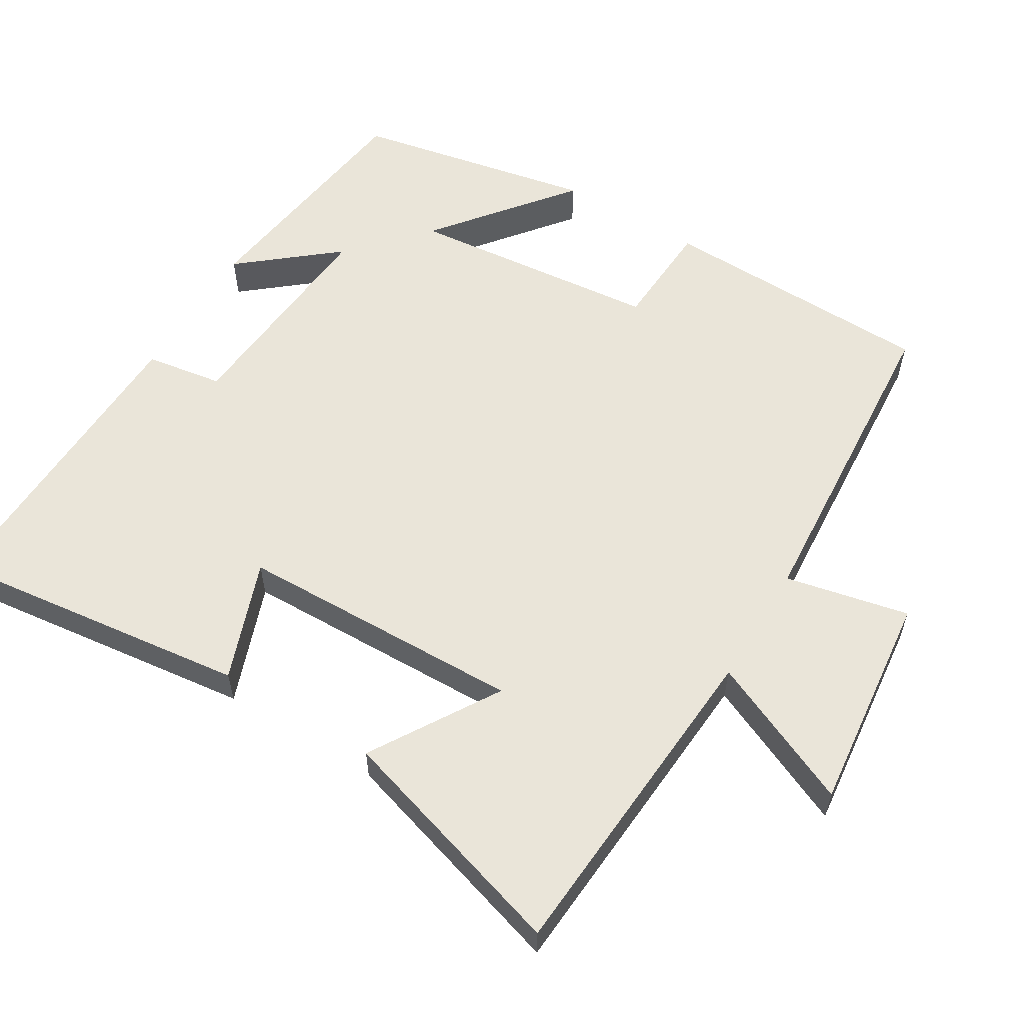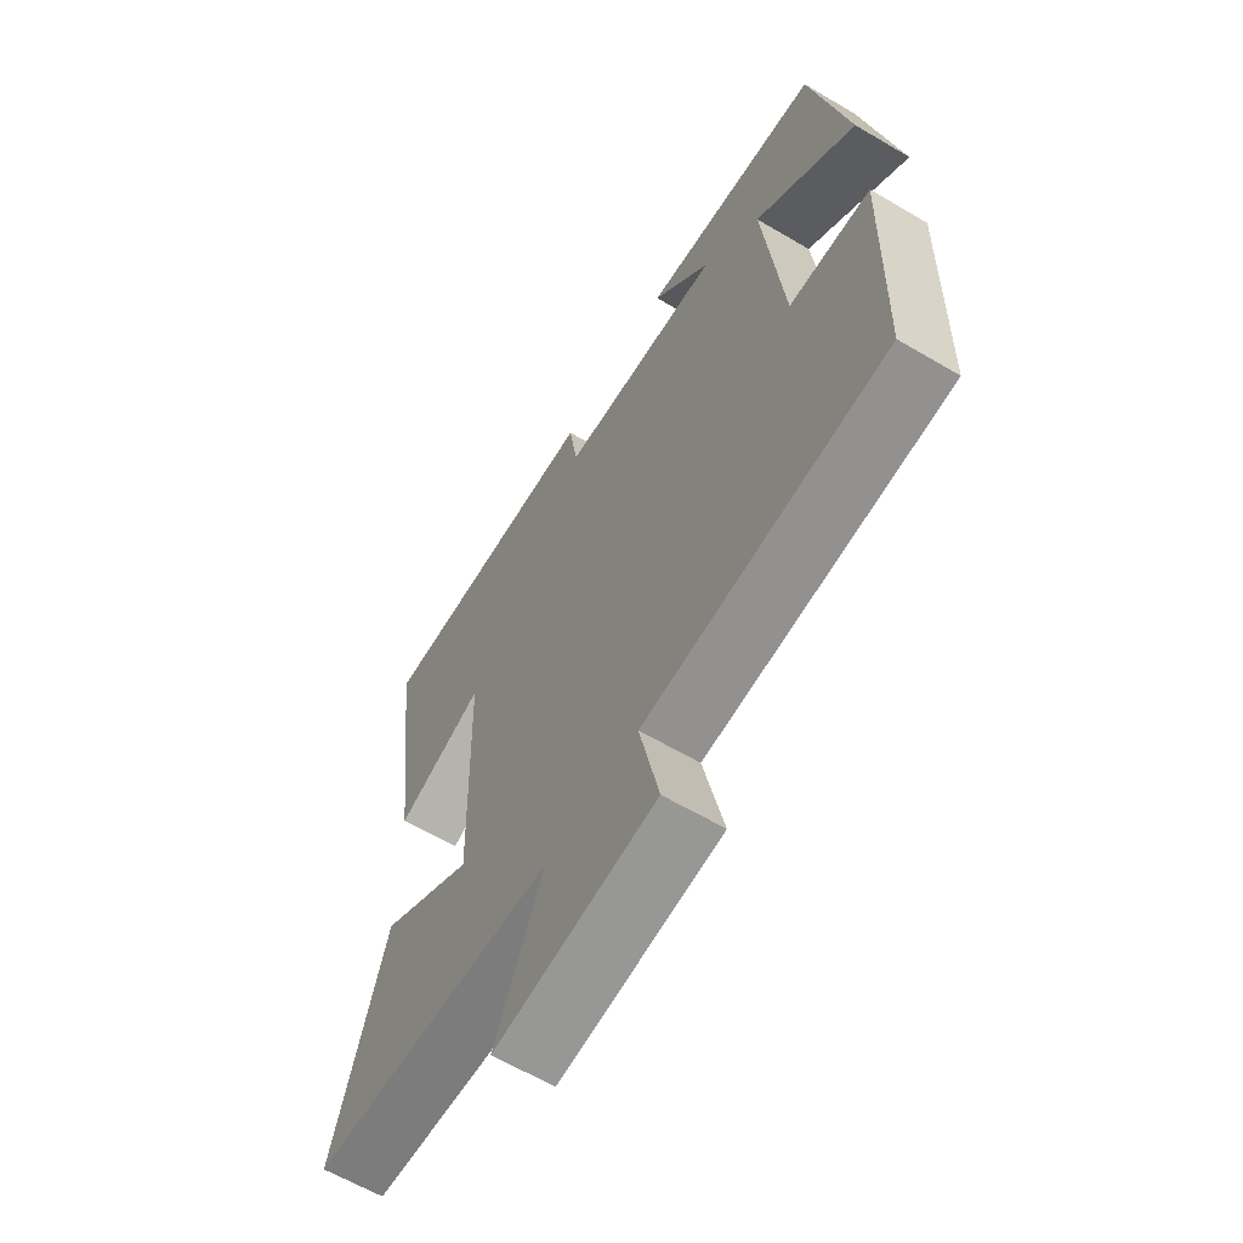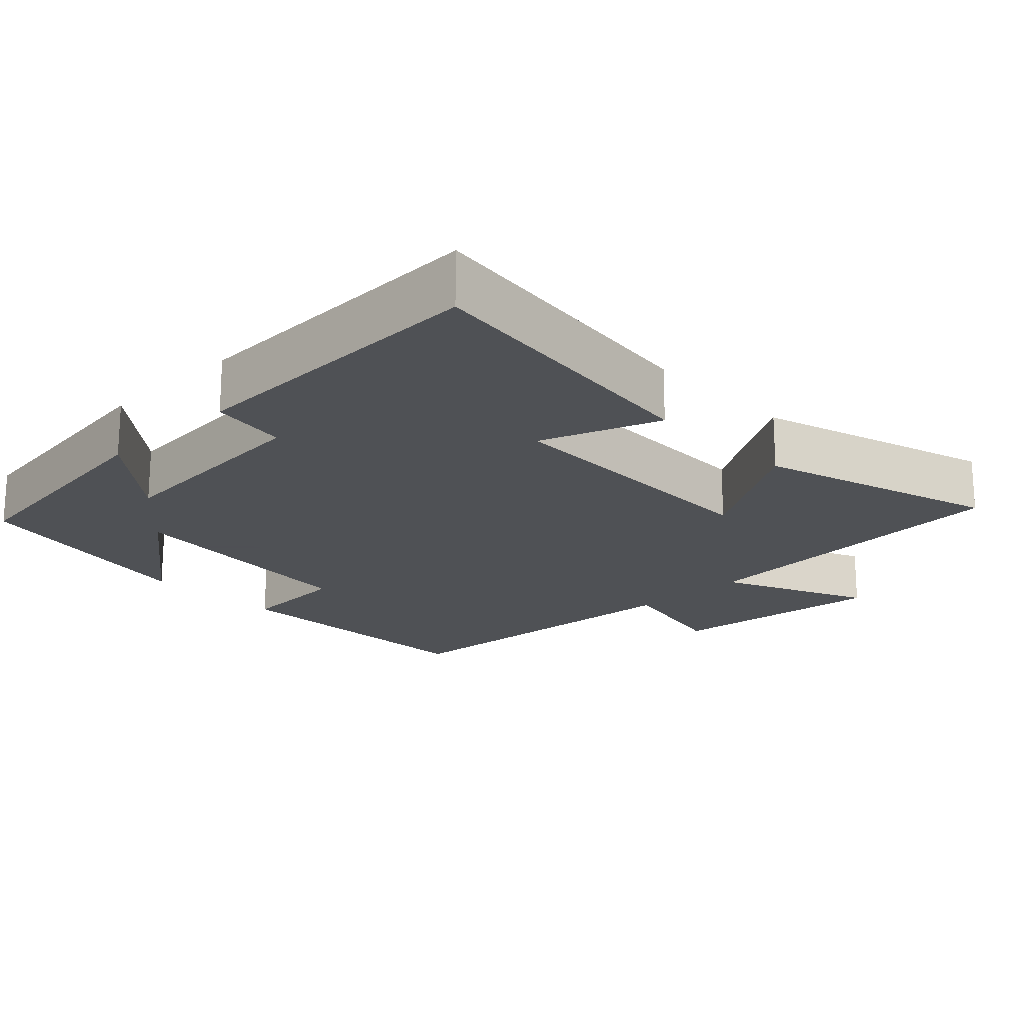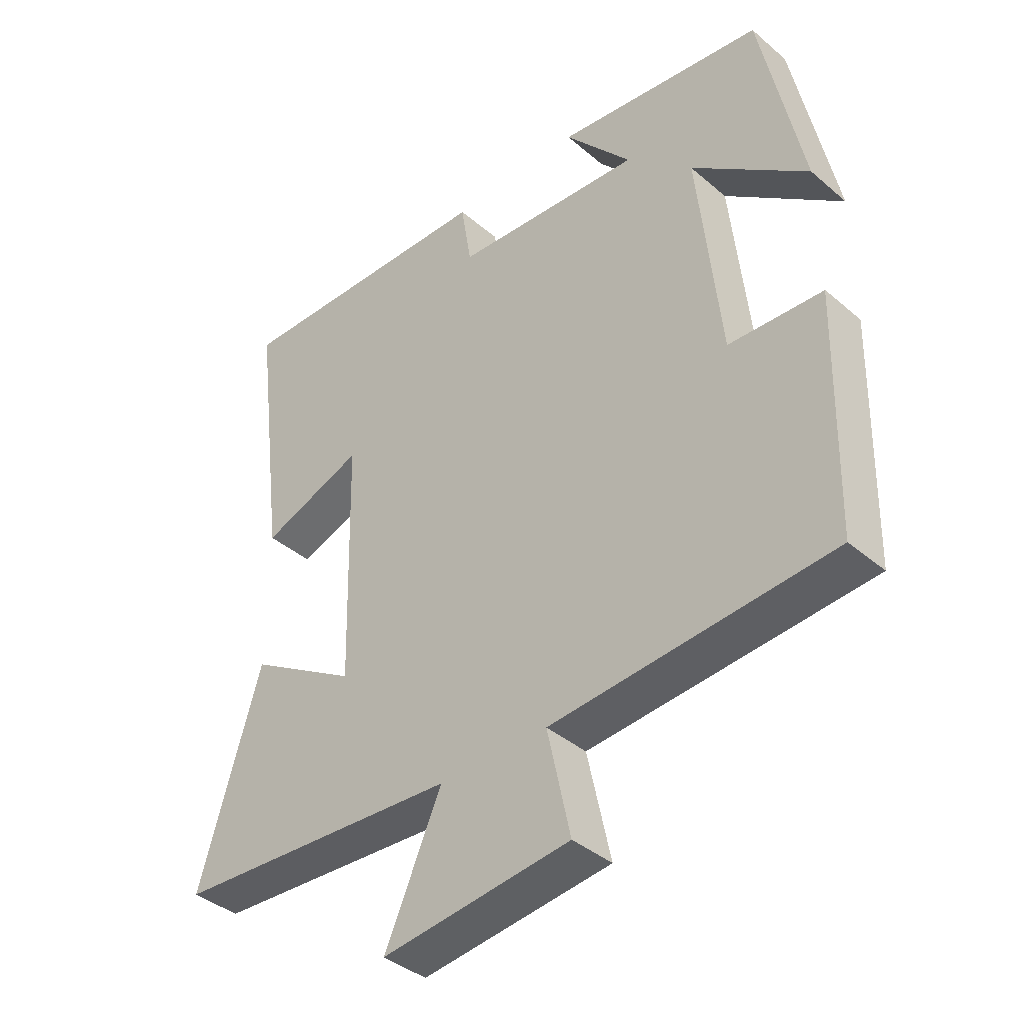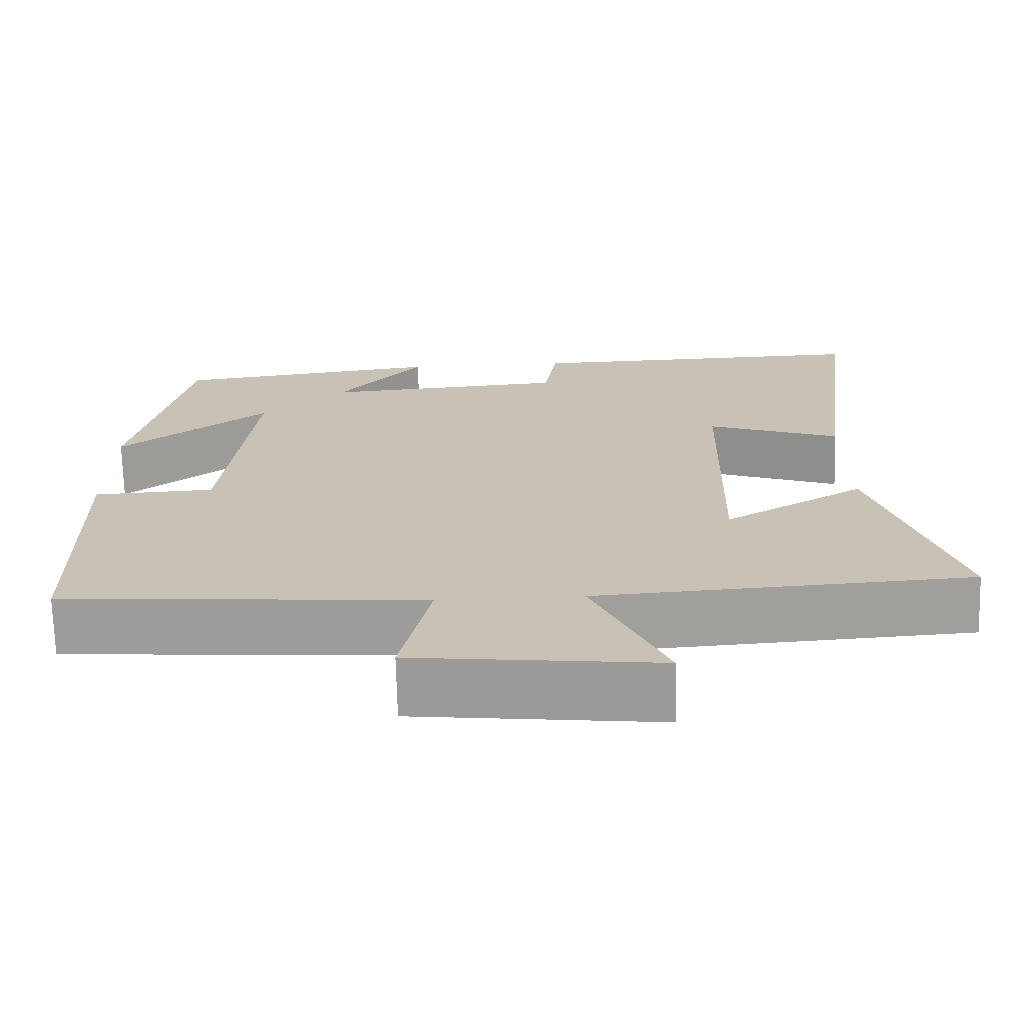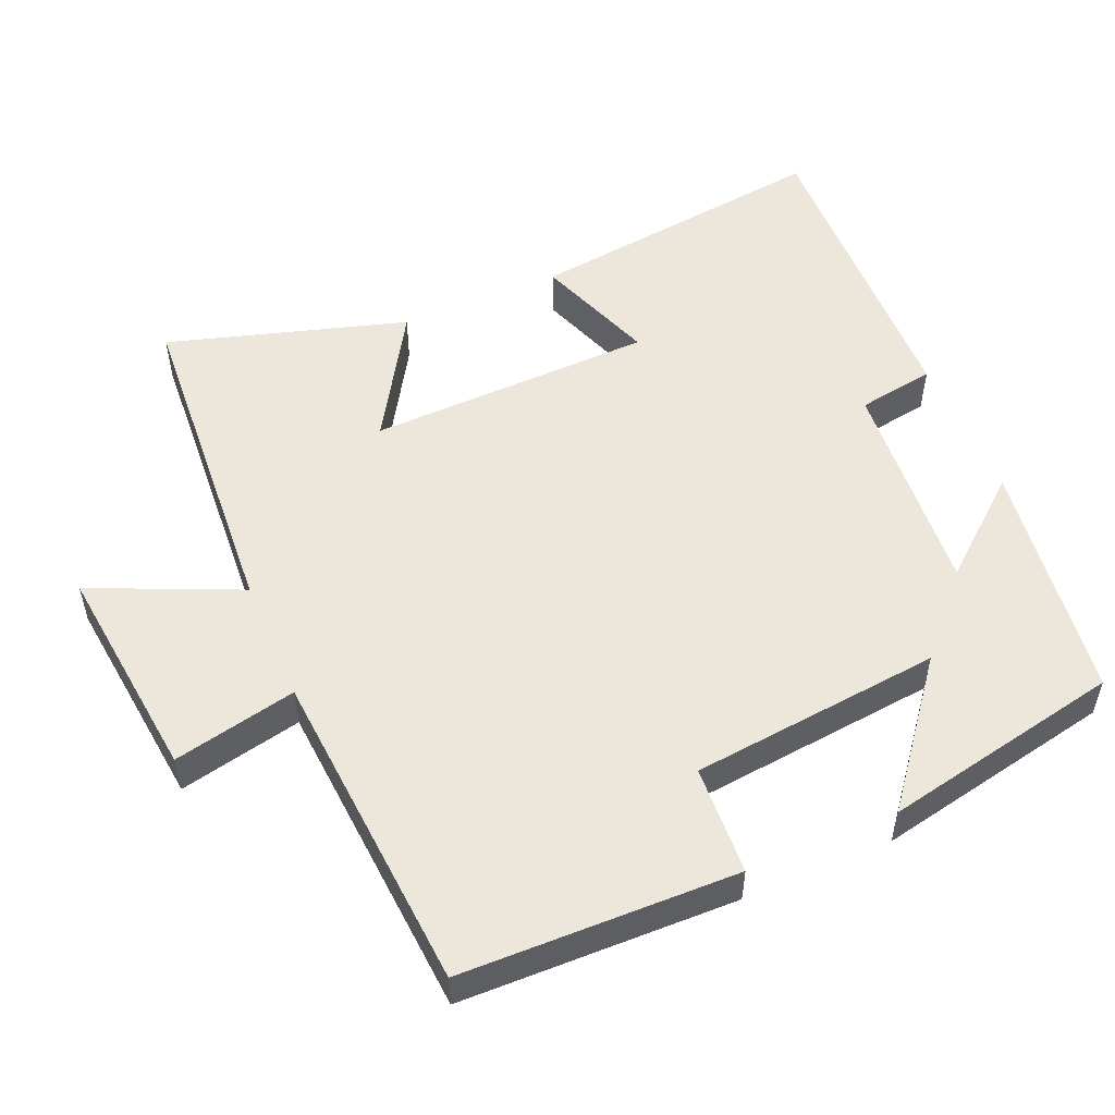
<metadata>
{"format":"obj","ext":"obj","renderer":"f3d","projection":"perspective","resolution":1024,"background":"white","views":[{"elev":58.0,"azim":121.3,"up":"+Y"},{"elev":-62.3,"azim":-120.9,"up":"+Z"},{"elev":-19.5,"azim":44.2,"up":"+Y"},{"elev":-39.5,"azim":-136.5,"up":"+Z"},{"elev":-70.8,"azim":1.5,"up":"+Z"},{"elev":53.0,"azim":-113.2,"up":"+Y"}]}
</metadata>
<code>
v -0.433 0.07 0.455
v -0.096 0.07 0.5
v -0.205 0.07 0.369
v 0.101 0.07 0.393
v 0.118 0.07 0.5
v 0.553 0.07 0.512
v 0.5 0.07 0.089
v 0.334 0.07 0.15
v 0.324 0.07 -0.246
v 0.5 0.07 -0.139
v 0.599 0.07 -0.469
v 0.136 0.07 -0.5
v 0.227 0.07 -0.705
v -0.077 0.07 -0.671
v -0.04 0.07 -0.5
v -0.491 0.07 -0.467
v -0.5 0.07 -0.085
v -0.349 0.07 -0.077
v -0.313 0.07 0.271
v -0.5 0.07 0.123
v -0.433 0 0.455
v -0.096 0 0.5
v -0.205 0 0.369
v 0.101 0 0.393
v 0.118 0 0.5
v 0.553 0 0.512
v 0.5 0 0.089
v 0.334 0 0.15
v 0.324 0 -0.246
v 0.5 0 -0.139
v 0.599 0 -0.469
v 0.136 0 -0.5
v 0.227 0 -0.705
v -0.077 0 -0.671
v -0.04 0 -0.5
v -0.491 0 -0.467
v -0.5 0 -0.085
v -0.349 0 -0.077
v -0.313 0 0.271
v -0.5 0 0.123
f 19 20 1 2
f 15 16 17 18
f 15 18 19
f 12 13 14 15
f 9 10 11 12
f 8 9 12 15
f 5 6 7 8
f 4 5 8 15
f 3 4 15 19
f 2 3 19
f 22 21 40 39
f 38 37 36 35
f 39 38 35
f 35 34 33 32
f 32 31 30 29
f 35 32 29 28
f 28 27 26 25
f 35 28 25 24
f 39 35 24 23
f 39 23 22
f 1 21 22 2
f 2 22 23 3
f 3 23 24 4
f 4 24 25 5
f 5 25 26 6
f 6 26 27 7
f 7 27 28 8
f 8 28 29 9
f 9 29 30 10
f 10 30 31 11
f 11 31 32 12
f 12 32 33 13
f 13 33 34 14
f 14 34 35 15
f 15 35 36 16
f 16 36 37 17
f 17 37 38 18
f 18 38 39 19
f 19 39 40 20
f 20 40 21 1

</code>
